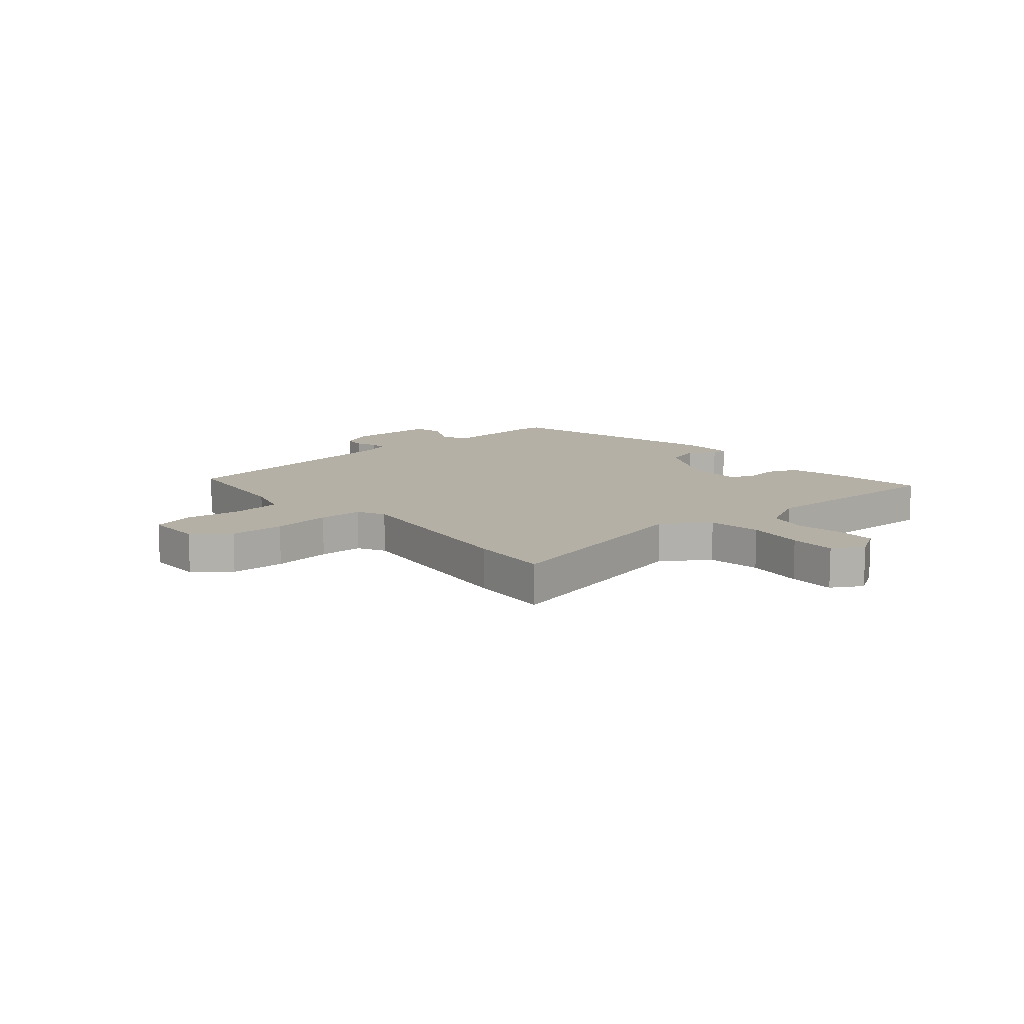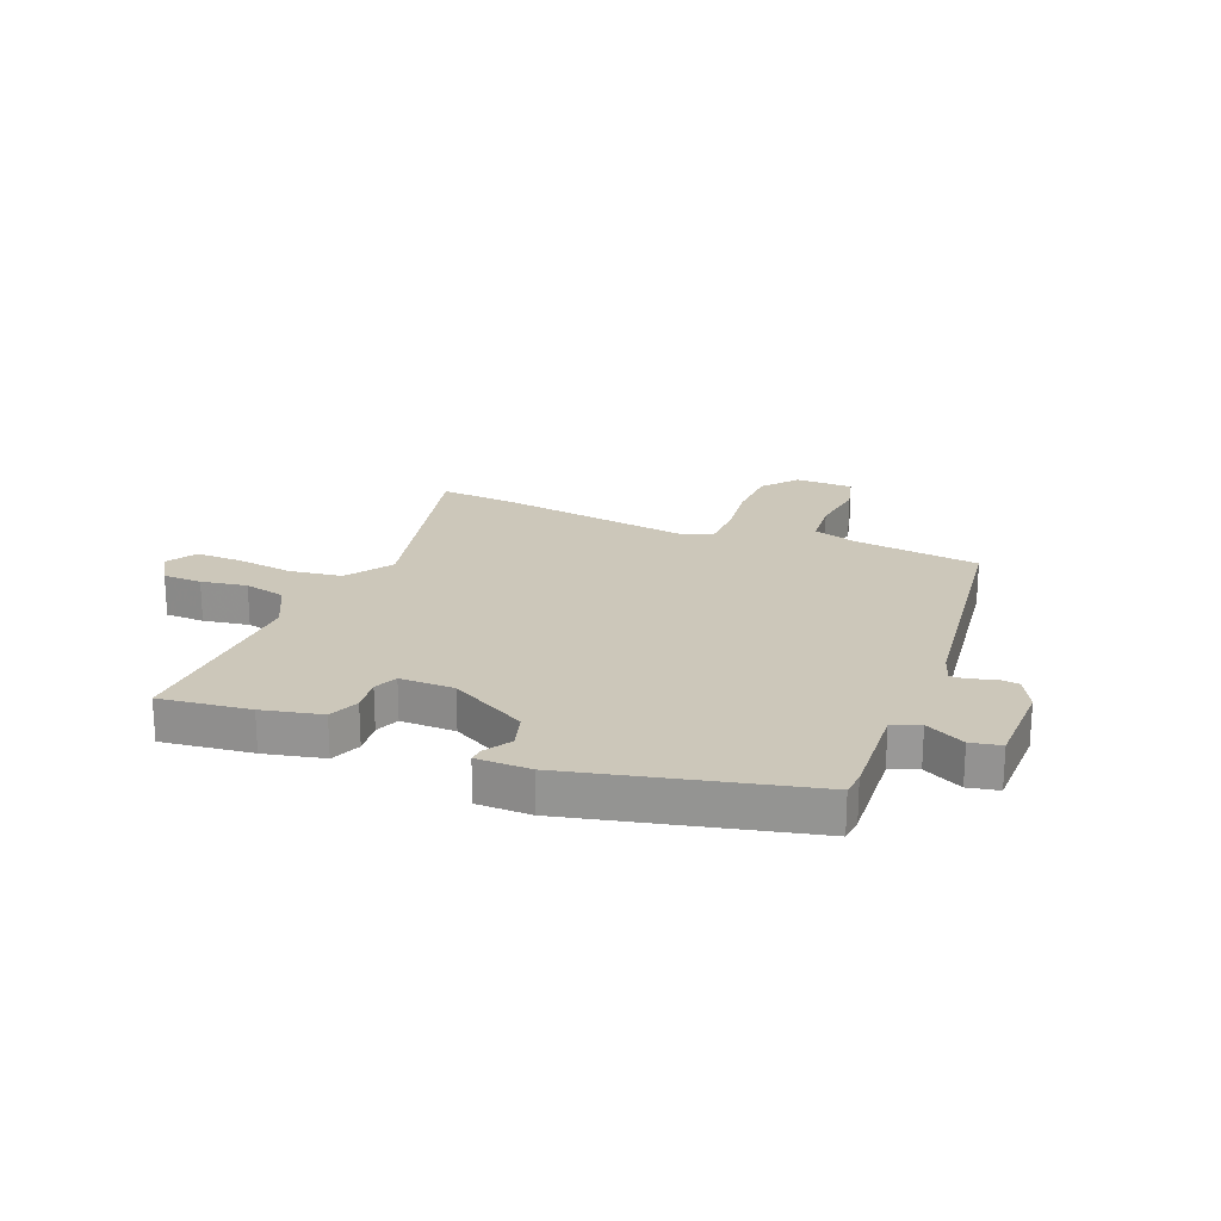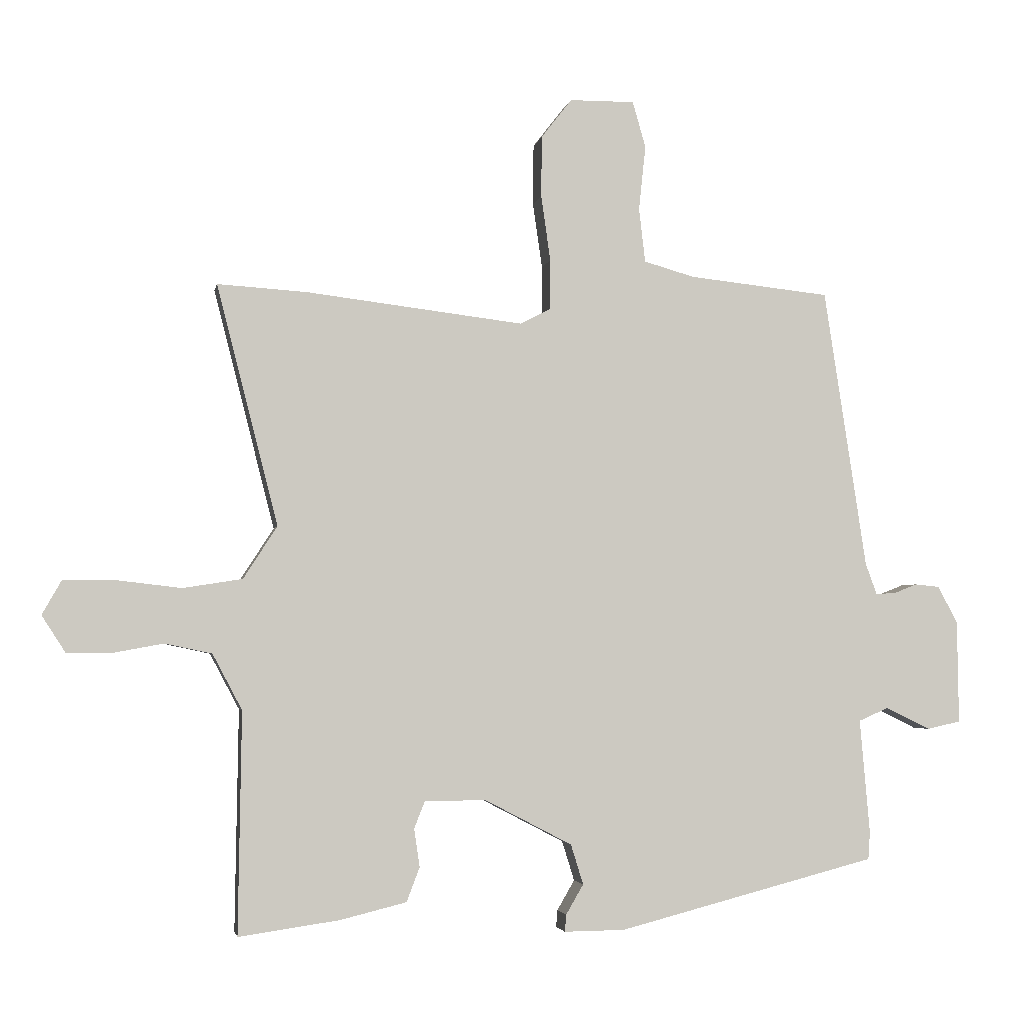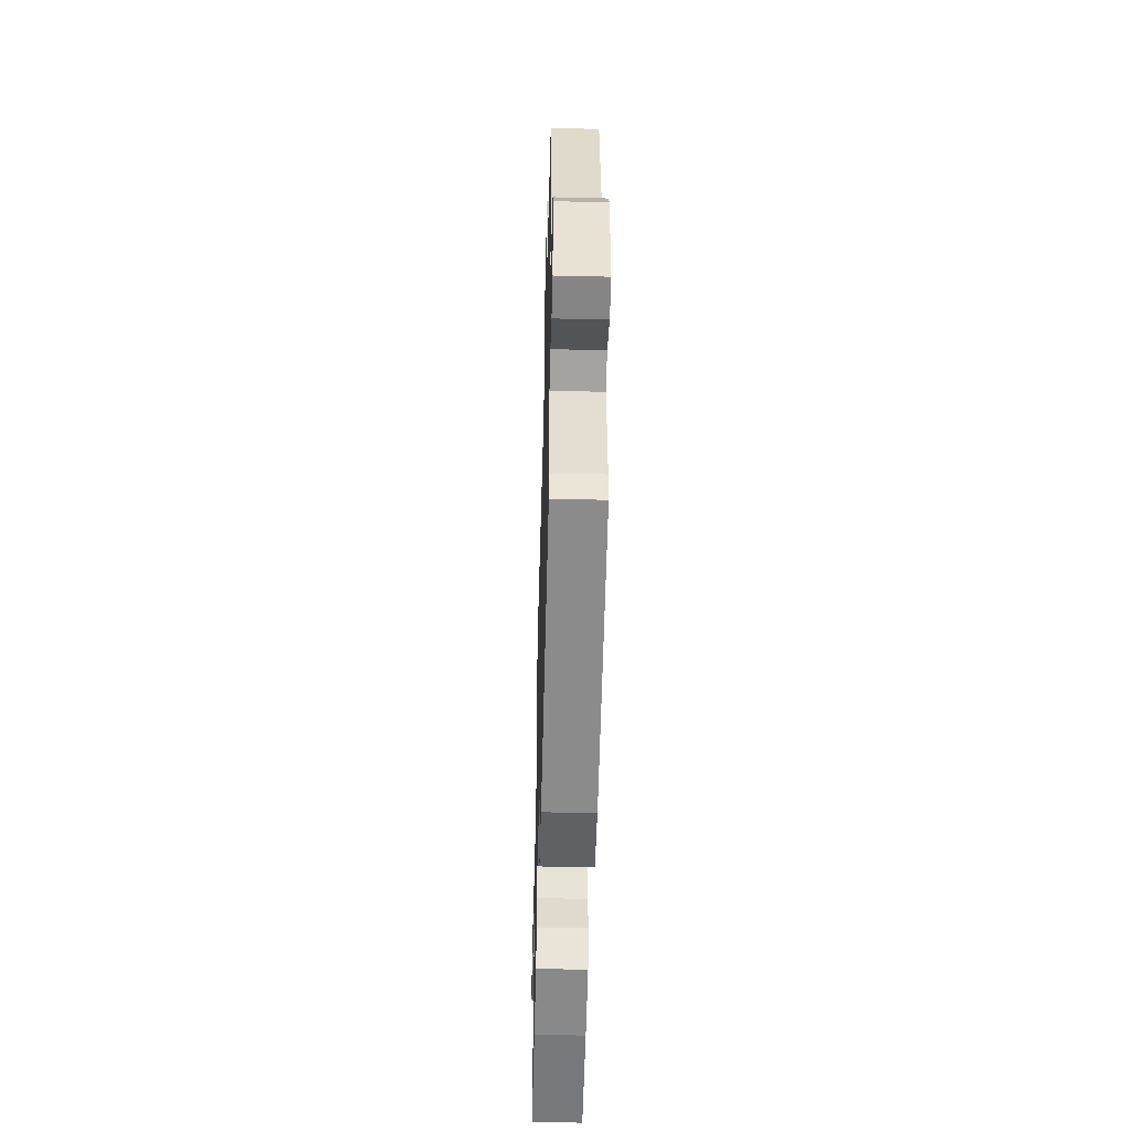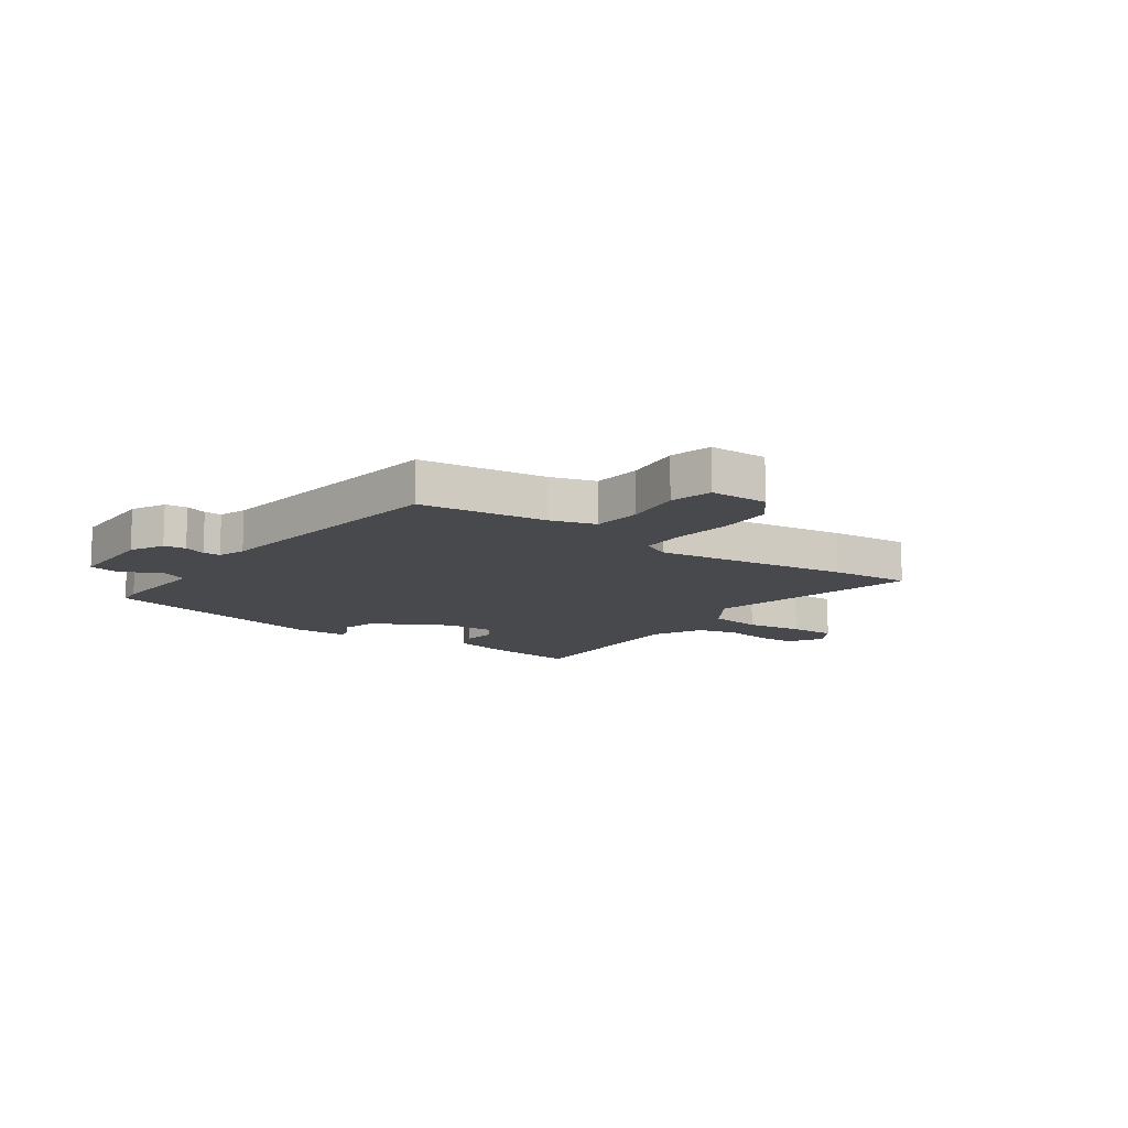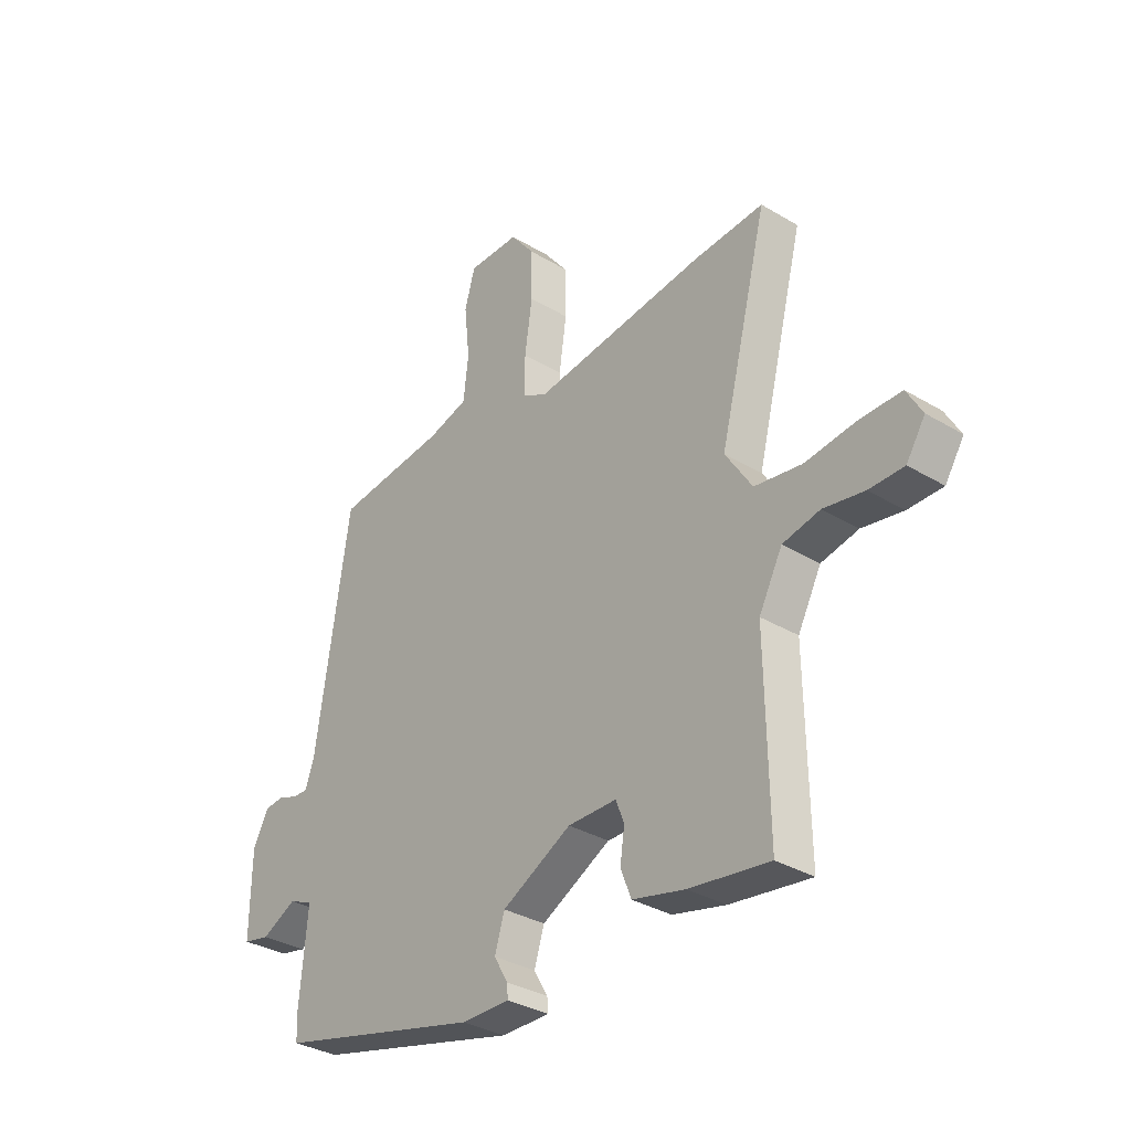
<metadata>
{"format":"obj","ext":"obj","renderer":"f3d","projection":"perspective","resolution":1024,"background":"white","views":[{"elev":11.7,"azim":50.1,"up":"+Y"},{"elev":21.3,"azim":-156.8,"up":"+Y"},{"elev":-3.3,"azim":169.4,"up":"+Z"},{"elev":-49.3,"azim":-91.5,"up":"+Z"},{"elev":-12.1,"azim":-34.3,"up":"+Y"},{"elev":-33.5,"azim":50.6,"up":"+Z"}]}
</metadata>
<code>
v 0.434 0.07 0.496
v 0.577 0.07 0.505
v 0.479 0.07 0.121
v 0.533 0.07 0.037
v 0.628 0.07 0.022
v 0.731 0.07 0.034
v 0.814 0.07 0.034
v 0.845 0.07 -0.021
v 0.807 0.07 -0.08
v 0.737 0.07 -0.08
v 0.655 0.07 -0.065
v 0.58 0.07 -0.081
v 0.533 0.07 -0.17
v 0.538 0.07 -0.524
v 0.377 0.07 -0.501
v 0.271 0.07 -0.475
v 0.25 0.07 -0.42
v 0.259 0.07 -0.359
v 0.242 0.07 -0.316
v 0.144 0.07 -0.315
v 0.004 0.07 -0.388
v -0.016 0.07 -0.452
v 0.012 0.07 -0.5
v 0.014 0.07 -0.527
v -0.083 0.07 -0.526
v -0.497 0.07 -0.419
v -0.5 0.07 -0.375
v -0.484 0.07 -0.192
v -0.532 0.07 -0.171
v -0.603 0.07 -0.206
v -0.657 0.07 -0.194
v -0.655 0.07 -0.029
v -0.623 0.07 0.03
v -0.584 0.07 0.034
v -0.546 0.07 0.019
v -0.515 0.07 0.018
v -0.497 0.07 0.067
v -0.429 0.07 0.515
v -0.203 0.07 0.539
v -0.122 0.07 0.562
v -0.112 0.07 0.649
v -0.123 0.07 0.752
v -0.102 0.07 0.826
v 0.002 0.07 0.825
v 0.051 0.07 0.762
v 0.052 0.07 0.664
v 0.037 0.07 0.559
v 0.037 0.07 0.48
v 0.086 0.07 0.454
v 0.434 0 0.496
v 0.577 0 0.505
v 0.479 0 0.121
v 0.533 0 0.037
v 0.628 0 0.022
v 0.731 0 0.034
v 0.814 0 0.034
v 0.845 0 -0.021
v 0.807 0 -0.08
v 0.737 0 -0.08
v 0.655 0 -0.065
v 0.58 0 -0.081
v 0.533 0 -0.17
v 0.538 0 -0.524
v 0.377 0 -0.501
v 0.271 0 -0.475
v 0.25 0 -0.42
v 0.259 0 -0.359
v 0.242 0 -0.316
v 0.144 0 -0.315
v 0.004 0 -0.388
v -0.016 0 -0.452
v 0.012 0 -0.5
v 0.014 0 -0.527
v -0.083 0 -0.526
v -0.497 0 -0.419
v -0.5 0 -0.375
v -0.484 0 -0.192
v -0.532 0 -0.171
v -0.603 0 -0.206
v -0.657 0 -0.194
v -0.655 0 -0.029
v -0.623 0 0.03
v -0.584 0 0.034
v -0.546 0 0.019
v -0.515 0 0.018
v -0.497 0 0.067
v -0.429 0 0.515
v -0.203 0 0.539
v -0.122 0 0.562
v -0.112 0 0.649
v -0.123 0 0.752
v -0.102 0 0.826
v 0.002 0 0.825
v 0.051 0 0.762
v 0.052 0 0.664
v 0.037 0 0.559
v 0.037 0 0.48
v 0.086 0 0.454
f 44 45 46 47
f 44 47 48
f 41 42 43 44
f 40 41 44 48
f 39 40 48 49
f 37 38 39 49
f 32 33 34 35
f 32 35 36
f 29 30 31 32
f 28 29 32 36
f 25 26 27 28
f 22 23 24 25
f 21 22 25 28
f 20 21 28 36
f 15 16 17 18
f 13 14 15 18
f 12 13 18 19
f 8 9 10 11
f 8 11 12
f 5 6 7 8
f 4 5 8 12
f 3 4 12 19
f 20 36 37 49
f 3 19 20 49
f 1 2 3 49
f 96 95 94 93
f 97 96 93
f 93 92 91 90
f 97 93 90 89
f 98 97 89 88
f 98 88 87 86
f 84 83 82 81
f 85 84 81
f 81 80 79 78
f 85 81 78 77
f 77 76 75 74
f 74 73 72 71
f 77 74 71 70
f 85 77 70 69
f 67 66 65 64
f 67 64 63 62
f 68 67 62 61
f 60 59 58 57
f 61 60 57
f 57 56 55 54
f 61 57 54 53
f 68 61 53 52
f 98 86 85 69
f 98 69 68 52
f 98 52 51 50
f 1 50 51 2
f 2 51 52 3
f 3 52 53 4
f 4 53 54 5
f 5 54 55 6
f 6 55 56 7
f 7 56 57 8
f 8 57 58 9
f 9 58 59 10
f 10 59 60 11
f 11 60 61 12
f 12 61 62 13
f 13 62 63 14
f 14 63 64 15
f 15 64 65 16
f 16 65 66 17
f 17 66 67 18
f 18 67 68 19
f 19 68 69 20
f 20 69 70 21
f 21 70 71 22
f 22 71 72 23
f 23 72 73 24
f 24 73 74 25
f 25 74 75 26
f 26 75 76 27
f 27 76 77 28
f 28 77 78 29
f 29 78 79 30
f 30 79 80 31
f 31 80 81 32
f 32 81 82 33
f 33 82 83 34
f 34 83 84 35
f 35 84 85 36
f 36 85 86 37
f 37 86 87 38
f 38 87 88 39
f 39 88 89 40
f 40 89 90 41
f 41 90 91 42
f 42 91 92 43
f 43 92 93 44
f 44 93 94 45
f 45 94 95 46
f 46 95 96 47
f 47 96 97 48
f 48 97 98 49
f 49 98 50 1

</code>
